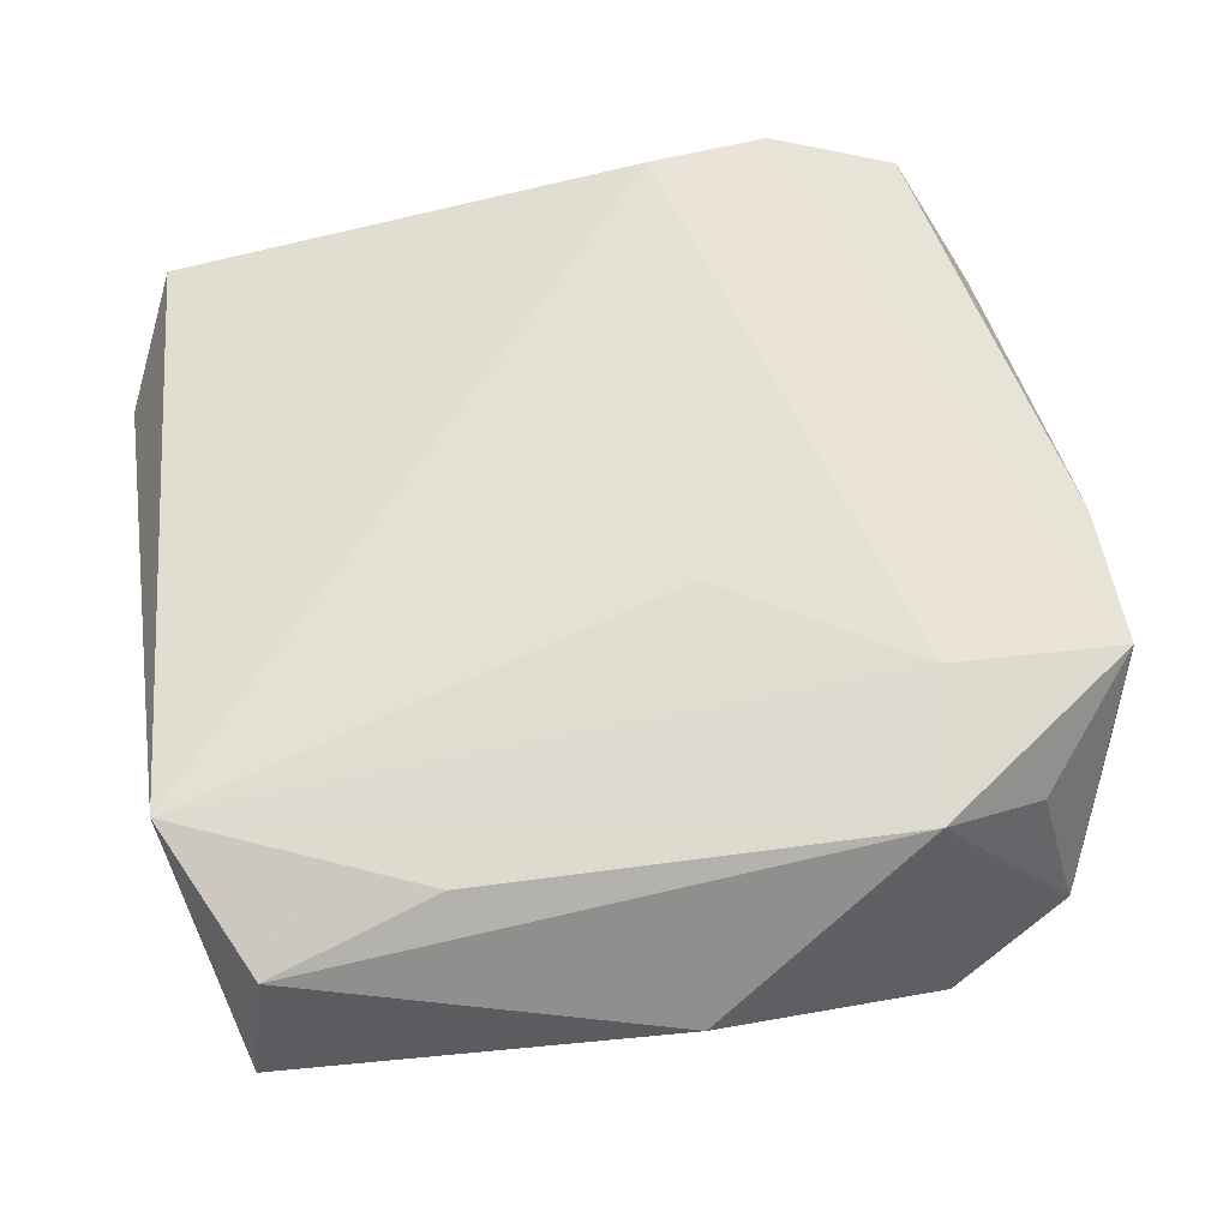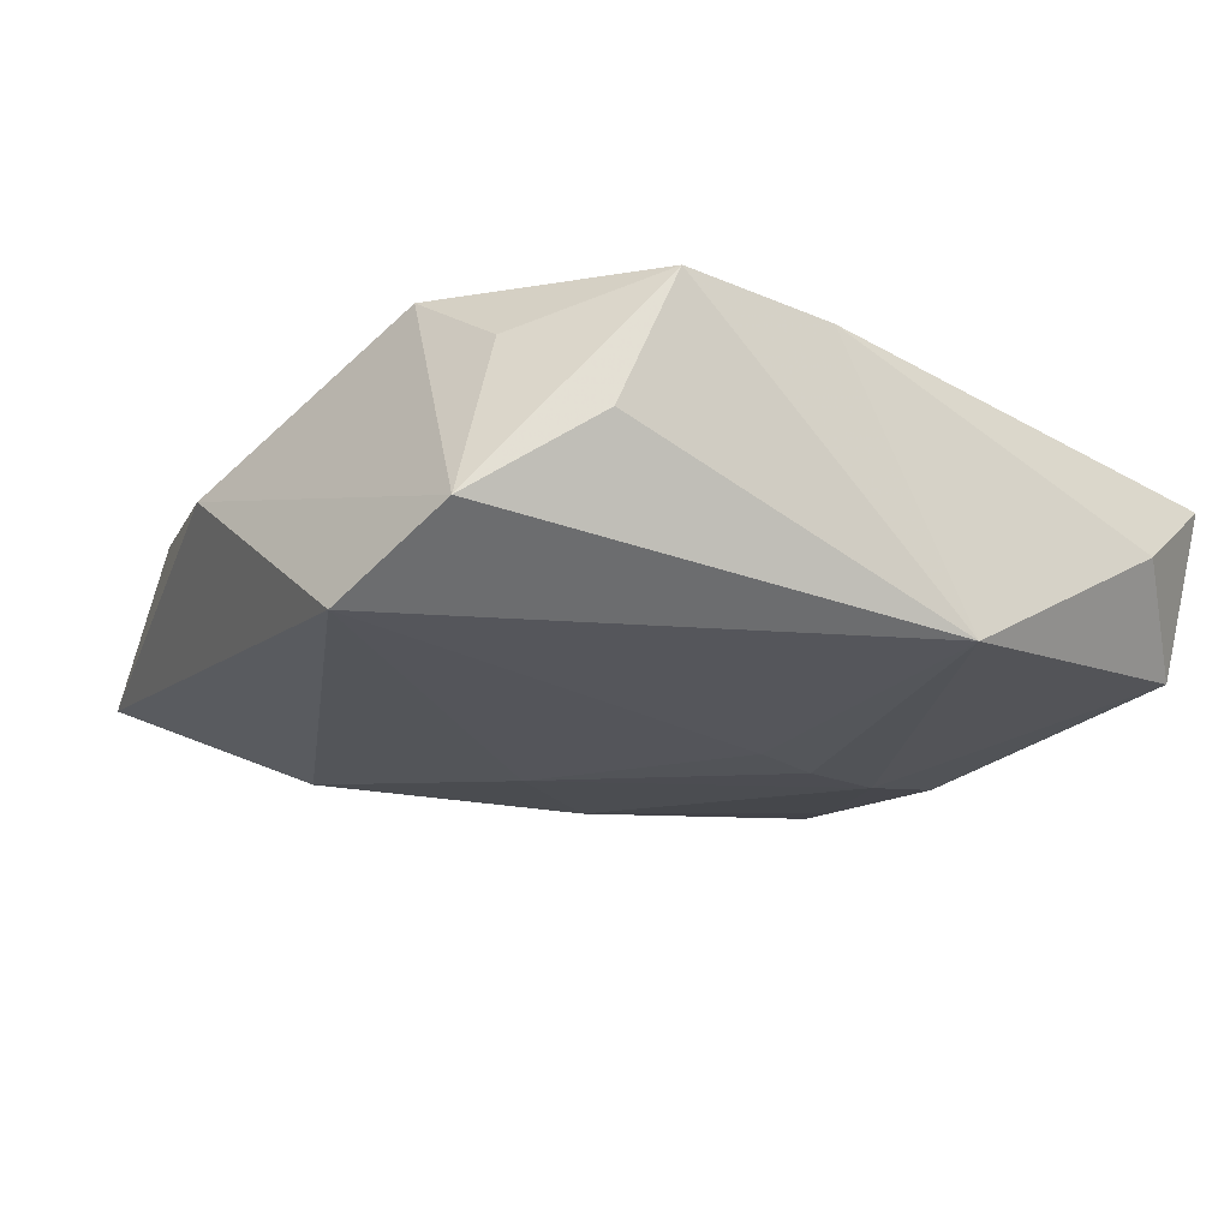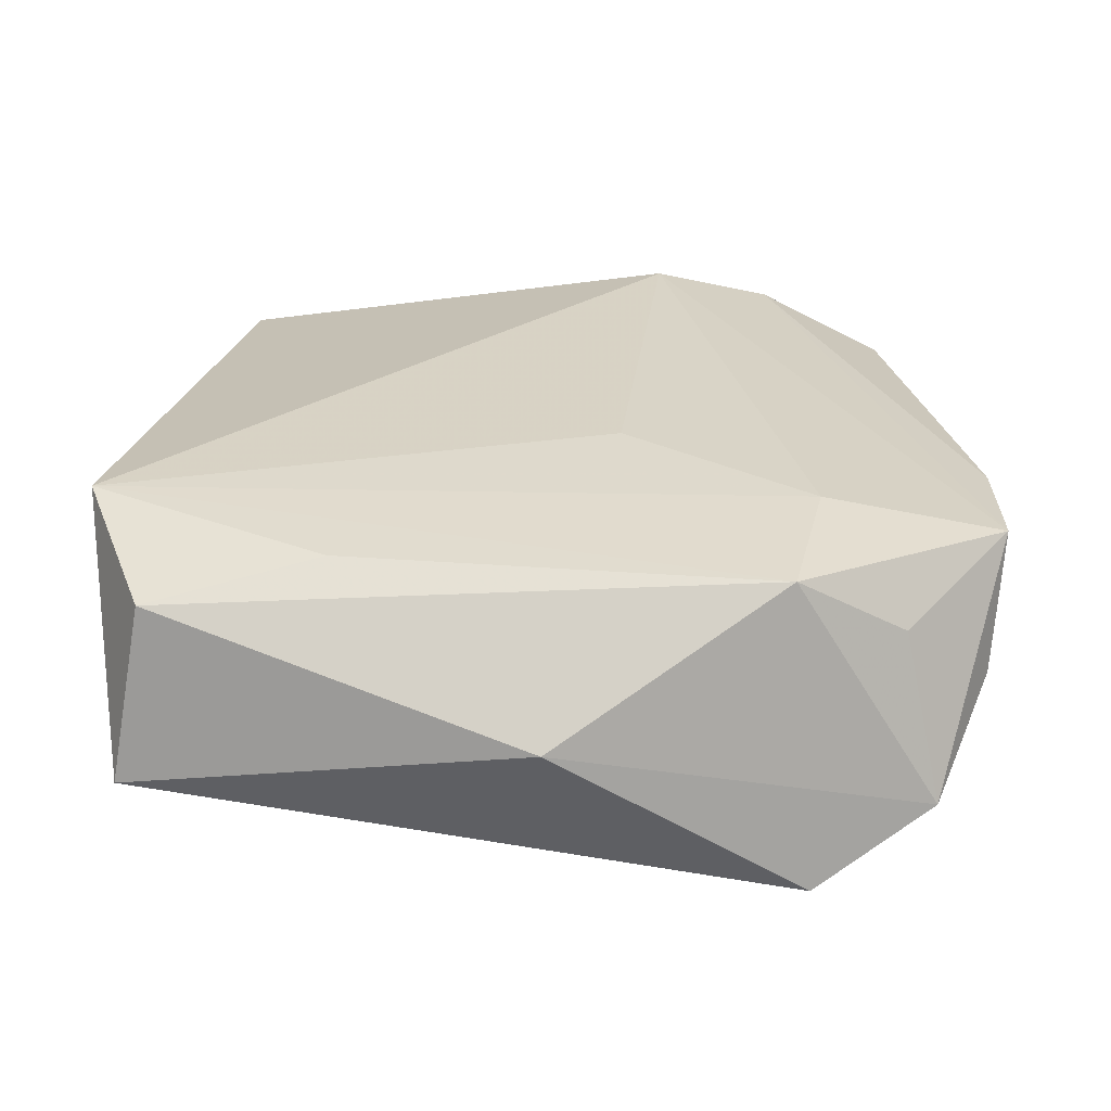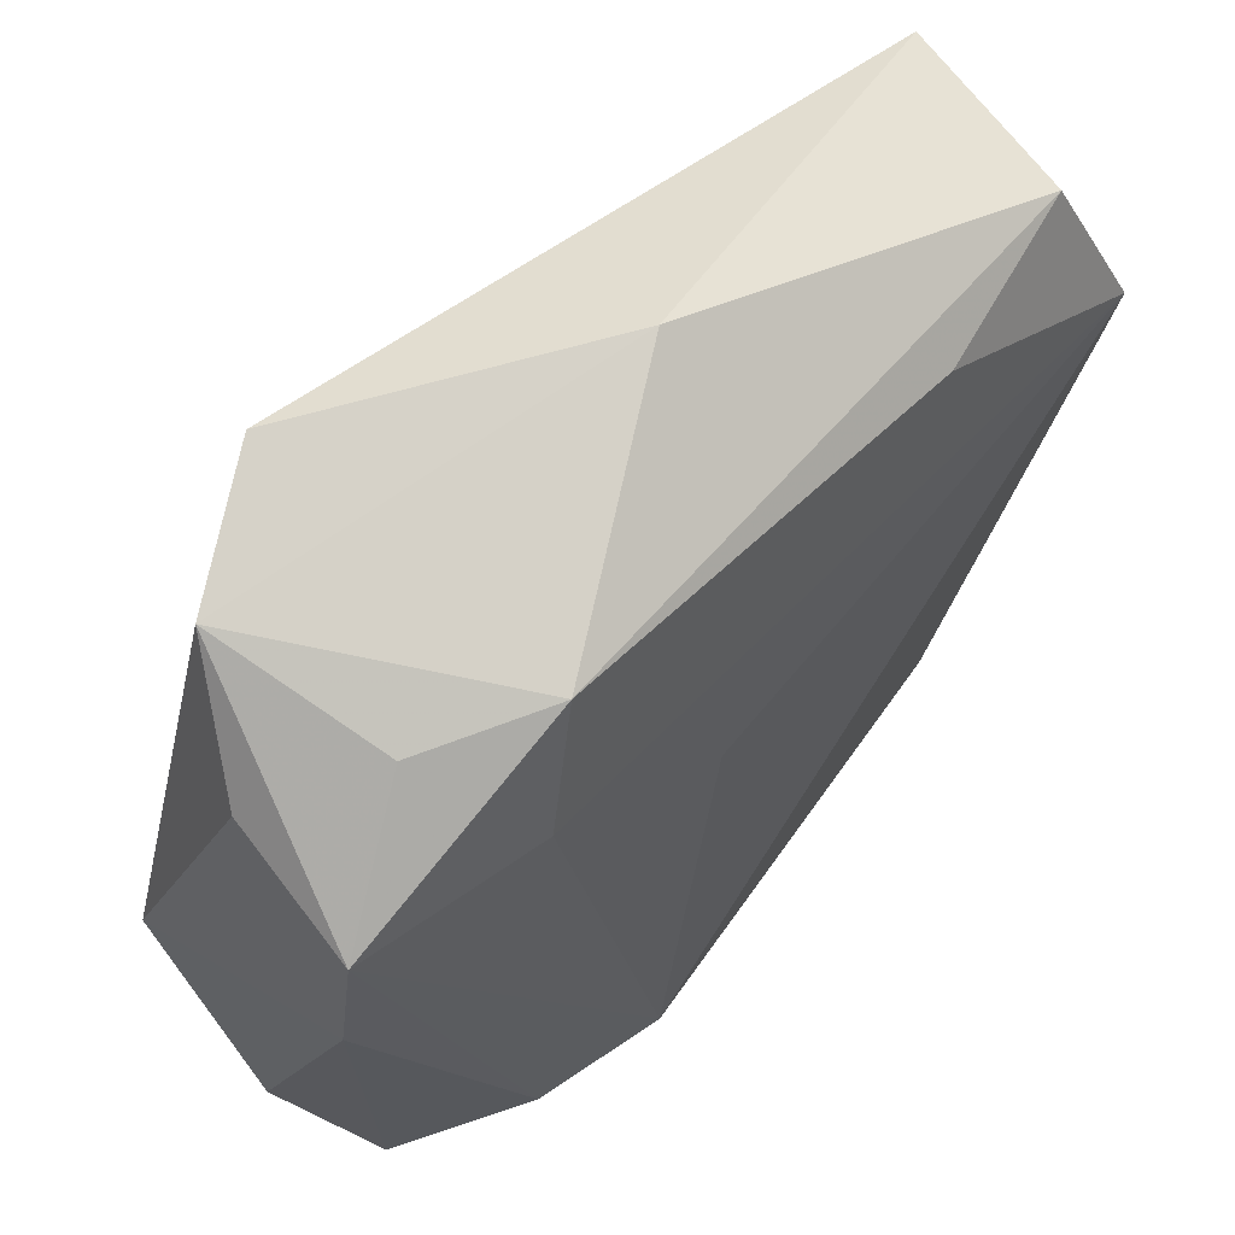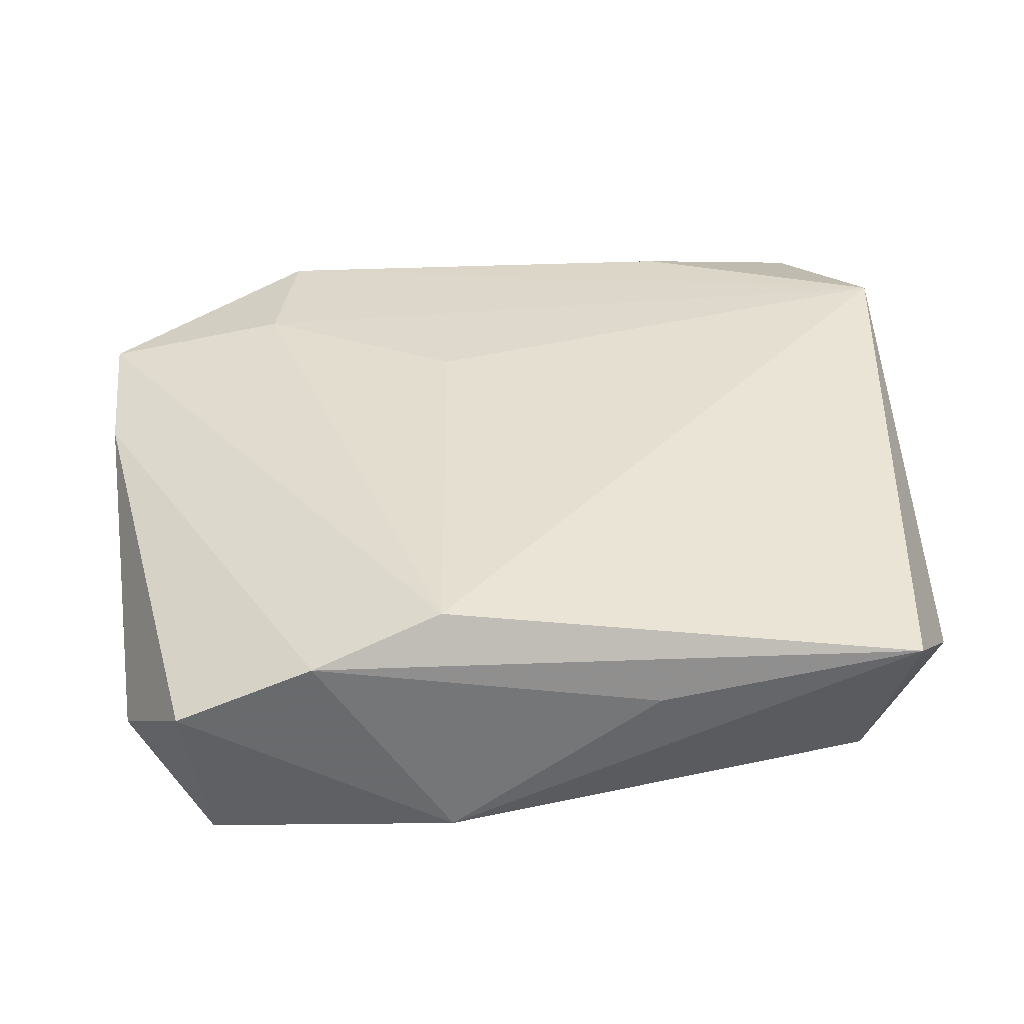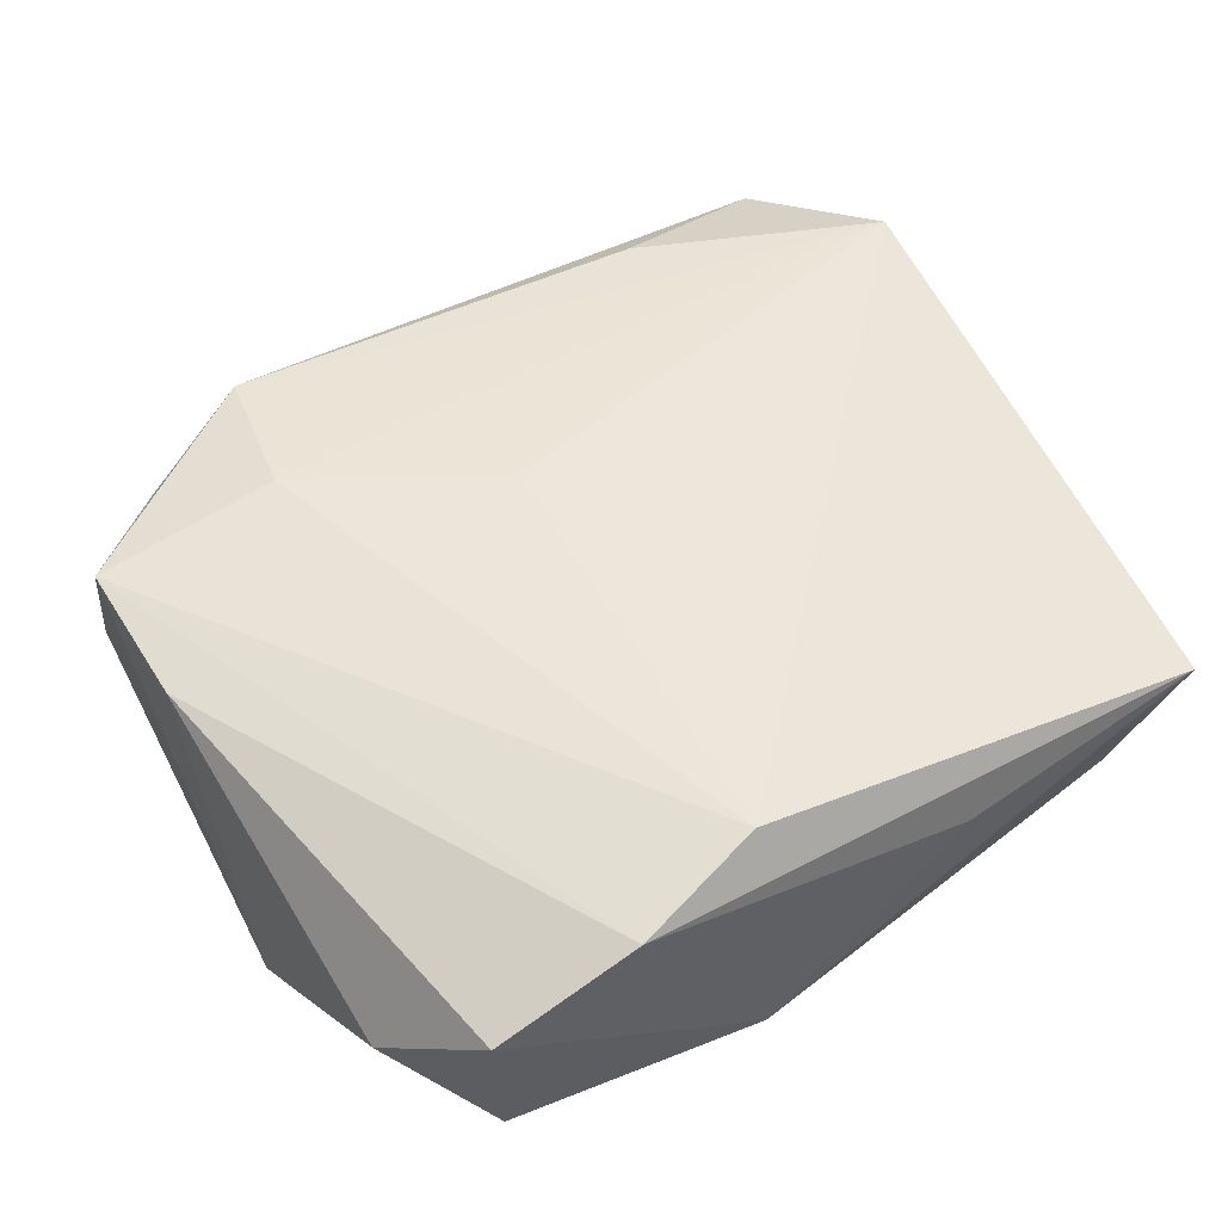
<metadata>
{"format":"obj","ext":"obj","renderer":"f3d","projection":"perspective","resolution":1024,"background":"white","views":[{"elev":68.2,"azim":168.7,"up":"+Z"},{"elev":-18.6,"azim":-118.0,"up":"+Z"},{"elev":30.7,"azim":-178.4,"up":"+Z"},{"elev":56.4,"azim":-47.9,"up":"+Y"},{"elev":33.7,"azim":-6.2,"up":"+Z"},{"elev":46.1,"azim":-32.4,"up":"+Z"}]}
</metadata>
<code>
v -0.02837 -0.006224 -0.009603
v -0.02856 0.002607 0.007218
v -0.006617 -0.0255 0.009574
v -0.01437 0.02145 0.01022
v 0.008518 -0.001107 -0.01159
v -0.02157 0.0197 0.005721
v 0.02558 0.02226 0.00834
v 0.02372 -0.01294 -0.006819
v -0.02383 -0.02618 0.002917
v 0.02653 0.01131 -0.005841
v -0.006588 -0.01358 -0.01183
v -0.006248 -0.02726 -0.006493
v -0.01498 -0.02726 0.007101
v 0.02487 -0.02644 0.004753
v -0.0275 0.01566 0.0001246
v 0.007469 -0.02726 0.002738
v -0.0285 0.01214 0.008593
v 0.02243 -0.0229 -0.005635
v 0.01326 -0.02124 -0.00853
v -0.01647 0.0118 0.01072
v 0.0007953 0.02854 0.002097
v -0.004468 -0.01956 -0.01074
v -0.009836 -0.00362 -0.01173
v 0.001233 0.006766 -0.01208
v 0.0288 -0.01935 -0.0001996
v -0.02226 -0.02429 -0.007798
v -0.02768 -0.0193 -0.002333
v -0.003756 0.003993 0.01099
v 0.02755 0.02458 -0.003262
v -0.02389 0.02316 -0.00493
v 0.02999 0.01219 0.01099
v 0.006348 -0.01887 -0.009899
v 0.01866 0.01369 -0.009118
v -0.01592 0.02654 -0.009288
v 0.01416 0.01957 0.01047
v -0.008384 -0.007971 -0.01202
f 14 31 3
f 29 7 31
f 21 7 29
f 29 34 21
f 31 7 35
f 13 14 3
f 17 13 3
f 23 34 24
f 24 36 23
f 1 34 23
f 23 36 1
f 33 5 24
f 29 10 33
f 24 34 33
f 34 29 33
f 1 26 27
f 27 26 9
f 22 26 11
f 1 36 11
f 11 26 1
f 24 5 11
f 11 36 24
f 14 13 16
f 9 13 2
f 13 17 2
f 2 27 9
f 2 17 1
f 1 27 2
f 30 34 1
f 21 34 30
f 20 17 3
f 12 26 22
f 22 19 12
f 12 19 18
f 18 14 12
f 14 16 12
f 12 16 13
f 12 13 9
f 9 26 12
f 25 14 18
f 31 14 25
f 25 29 31
f 25 10 29
f 5 19 32
f 32 11 5
f 32 19 22
f 22 11 32
f 1 17 15
f 15 30 1
f 17 30 15
f 6 30 17
f 28 20 3
f 3 31 28
f 31 20 28
f 31 35 4
f 4 20 31
f 17 20 4
f 4 6 17
f 4 7 21
f 4 35 7
f 21 30 4
f 30 6 4
f 8 25 18
f 10 25 8
f 8 33 10
f 5 33 8
f 18 19 8
f 8 19 5

</code>
